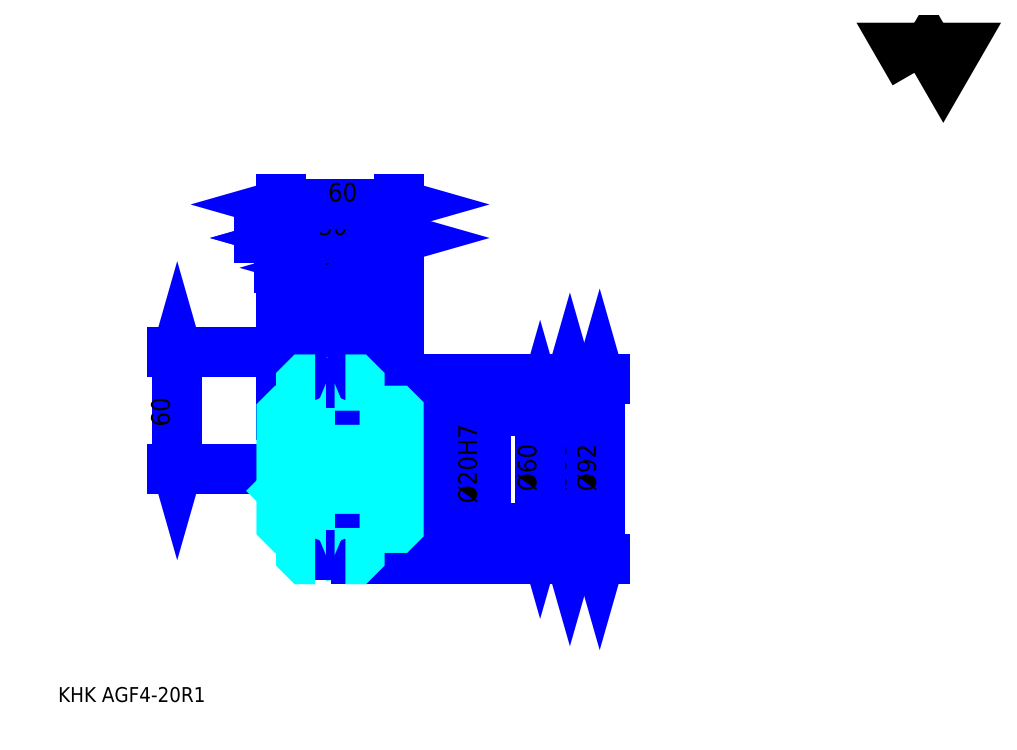
<metadata>
{"format":"dxf","ext":"dxf","renderer":"ezdxf+matplotlib","layout":"modelspace","background":"white","min_lineweight":24,"dpi":150}
</metadata>
<code>
0
SECTION
2
ENTITIES
0
TEXT
8
0
10
19.05
20
20.95
40
7.619
41
1
1
KHK AGF4-20R1
7
KANJI
50
0
51
0
0
TEXT
8
0
10
19.05
20
9.524
40
7.619
41
1
1

7
KANJI
50
0
51
0
0
TEXT
8
0
10
19.05
20
342.9
40
8.571
41
1
1

7
KANJI
50
0
51
0
0
POLYLINE
8
0
66
     1
70
     2
0
VERTEX
8
0
10
457.1
20
342.9
0
VERTEX
8
0
10
449.7
20
355.7
0
VERTEX
8
0
10
479.4
20
355.7
0
VERTEX
8
0
10
472
20
342.9
0
VERTEX
8
0
10
464.6
20
355.7
0
VERTEX
8
0
10
457.1
20
342.9
0
SEQEND
0
LINE
8
DASHDOT
10
149
20
200
11
167.6
21
200
0
LINE
8
DASHDOT
10
158.3
20
205.7
11
158.3
21
88.29
0
LINE
8
0
10
281
20
184
11
281
21
96
0
POLYLINE
8
0
66
     1
70
     2
0
VERTEX
8
0
10
282.9
20
177.3
0
VERTEX
8
0
10
281
20
184
0
VERTEX
8
0
10
279
20
177.3
0
SEQEND
0
POLYLINE
8
0
66
     1
70
     2
0
VERTEX
8
0
10
279
20
102.7
0
VERTEX
8
0
10
281
20
96
0
VERTEX
8
0
10
282.9
20
102.7
0
SEQEND
0
LINE
8
0
10
193.3
20
184
11
283.8
21
184
0
LINE
8
0
10
193.3
20
96
11
283.8
21
96
0
TEXT
8
0
10
279
20
128.8
40
9.524
41
1
1
%%c88
7
KANJI
50
90
51
0
0
LINE
8
0
10
296.2
20
186
11
296.2
21
94
0
POLYLINE
8
0
66
     1
70
     2
0
VERTEX
8
0
10
298.1
20
179.3
0
VERTEX
8
0
10
296.2
20
186
0
VERTEX
8
0
10
294.3
20
179.3
0
SEQEND
0
POLYLINE
8
0
66
     1
70
     2
0
VERTEX
8
0
10
294.3
20
100.7
0
VERTEX
8
0
10
296.2
20
94
0
VERTEX
8
0
10
298.1
20
100.7
0
SEQEND
0
LINE
8
0
10
193.3
20
186
11
299
21
186
0
LINE
8
0
10
193.3
20
94
11
299
21
94
0
TEXT
8
0
10
294.3
20
128.8
40
9.524
41
1
1
%%c92
7
KANJI
50
90
51
0
0
LINE
8
0
10
80
20
140
11
80
21
200
0
POLYLINE
8
0
66
     1
70
     2
0
VERTEX
8
0
10
78.1
20
146.7
0
VERTEX
8
0
10
80
20
140
0
VERTEX
8
0
10
81.9
20
146.7
0
SEQEND
0
POLYLINE
8
0
66
     1
70
     2
0
VERTEX
8
0
10
81.9
20
193.3
0
VERTEX
8
0
10
80
20
200
0
VERTEX
8
0
10
78.1
20
193.3
0
SEQEND
0
LINE
8
0
10
133.3
20
140
11
77.14
21
140
0
LINE
8
0
10
149
20
200
11
77.14
21
200
0
TEXT
8
0
10
76.19
20
161.9
40
9.524
41
1
1
60
7
KANJI
50
90
51
0
0
LINE
8
0
10
154.8
20
258.4
11
121.9
21
258.4
0
POLYLINE
8
0
66
     1
70
     2
0
VERTEX
8
0
10
126.7
20
256.5
0
VERTEX
8
0
10
133.3
20
258.4
0
VERTEX
8
0
10
126.7
20
260.3
0
SEQEND
0
POLYLINE
8
0
66
     1
70
     2
0
VERTEX
8
0
10
150
20
260.3
0
VERTEX
8
0
10
143.3
20
258.4
0
VERTEX
8
0
10
150
20
256.5
0
SEQEND
0
TEXT
8
0
10
132.1
20
259.9
40
9.524
41
1
1
10
7
KANJI
50
0
51
0
0
LINE
8
0
10
173.3
20
258.4
11
193.3
21
258.4
0
POLYLINE
8
0
66
     1
70
     2
0
VERTEX
8
0
10
180
20
260.3
0
VERTEX
8
0
10
173.3
20
258.4
0
VERTEX
8
0
10
180
20
256.5
0
SEQEND
0
POLYLINE
8
0
66
     1
70
     2
0
VERTEX
8
0
10
186.7
20
256.5
0
VERTEX
8
0
10
193.3
20
258.4
0
VERTEX
8
0
10
186.7
20
260.3
0
SEQEND
0
TEXT
8
0
10
177.1
20
259.9
40
9.524
41
1
1
20
7
KANJI
50
0
51
0
0
LINE
8
0
10
169.8
20
243.1
11
131.9
21
243.1
0
POLYLINE
8
0
66
     1
70
     2
0
VERTEX
8
0
10
136.7
20
241.2
0
VERTEX
8
0
10
143.3
20
243.1
0
VERTEX
8
0
10
136.7
20
245
0
SEQEND
0
POLYLINE
8
0
66
     1
70
     2
0
VERTEX
8
0
10
165
20
245
0
VERTEX
8
0
10
158.3
20
243.1
0
VERTEX
8
0
10
165
20
241.2
0
SEQEND
0
LINE
8
0
10
158.3
20
184
11
158.3
21
246
0
TEXT
8
0
10
144.6
20
244.7
40
9.524
41
1
1
15
7
KANJI
50
0
51
0
0
LINE
8
0
10
143.3
20
258.4
11
173.3
21
258.4
0
POLYLINE
8
0
66
     1
70
     2
0
VERTEX
8
0
10
150
20
260.3
0
VERTEX
8
0
10
143.3
20
258.4
0
VERTEX
8
0
10
150
20
256.5
0
SEQEND
0
POLYLINE
8
0
66
     1
70
     2
0
VERTEX
8
0
10
166.7
20
256.5
0
VERTEX
8
0
10
173.3
20
258.4
0
VERTEX
8
0
10
166.7
20
260.3
0
SEQEND
0
LINE
8
0
10
143.3
20
186
11
143.3
21
261.2
0
LINE
8
0
10
173.3
20
186
11
173.3
21
261.2
0
TEXT
8
0
10
152.1
20
259.9
40
9.524
41
1
1
30
7
KANJI
50
0
51
0
0
LINE
8
0
10
133.3
20
275.5
11
193.3
21
275.5
0
POLYLINE
8
0
66
     1
70
     2
0
VERTEX
8
0
10
140
20
277.4
0
VERTEX
8
0
10
133.3
20
275.5
0
VERTEX
8
0
10
140
20
273.6
0
SEQEND
0
POLYLINE
8
0
66
     1
70
     2
0
VERTEX
8
0
10
186.7
20
273.6
0
VERTEX
8
0
10
193.3
20
275.5
0
VERTEX
8
0
10
186.7
20
277.4
0
SEQEND
0
LINE
8
0
10
133.3
20
186
11
133.3
21
278.4
0
LINE
8
0
10
193.3
20
170
11
193.3
21
278.4
0
TEXT
8
0
10
157.1
20
277
40
9.524
41
1
1
60
7
KANJI
50
0
51
0
0
ARC
8
DASHDOT
10
158.3
20
200
40
20
50
220
51
320
0
ARC
8
DASHDOT
10
158.3
20
80
40
20
50
40
51
140
0
ARC
8
0
10
158.3
20
200
40
25
50
233.1
51
306.9
0
ARC
8
0
10
158.3
20
80
40
25
50
53.13
51
126.9
0
ARC
8
0
10
158.3
20
200
40
16
50
241
51
299
0
ARC
8
0
10
158.3
20
80
40
16
50
61.04
51
119
0
LINE
8
DASHDOT
10
133.3
20
140
11
199
21
140
0
LINE
8
0
10
173.3
20
184
11
173.3
21
186
0
LINE
8
0
10
143.3
20
184
11
143.3
21
186
0
LINE
8
0
10
133.3
20
168
11
133.3
21
186
0
LINE
8
0
10
193.3
20
169
11
193.3
21
186
0
LINE
8
0
10
173.3
20
170
11
193.3
21
170
0
LINE
8
0
10
173.3
20
110
11
193.3
21
110
0
LINE
8
0
10
171.3
20
186
11
193.3
21
186
0
LINE
8
0
10
158.3
20
184
11
193.3
21
184
0
LINE
8
0
10
158.3
20
96
11
193.3
21
96
0
LINE
8
0
10
171.3
20
94
11
193.3
21
94
0
LINE
8
0
10
193.3
20
151
11
192.3
21
150
0
LINE
8
0
10
193.3
20
129
11
192.3
21
130
0
LINE
8
0
10
133.3
20
129
11
134.3
21
130
0
POLYLINE
8
0
66
     1
70
     2
0
VERTEX
8
0
10
150.6
20
186
0
VERTEX
8
0
10
145.3
20
186
0
VERTEX
8
0
10
143.3
20
184
0
VERTEX
8
0
10
143.3
20
170
0
VERTEX
8
0
10
135.3
20
170
0
VERTEX
8
0
10
133.3
20
168
0
VERTEX
8
0
10
133.3
20
129
0
SEQEND
0
POLYLINE
8
0
66
     1
70
     2
0
VERTEX
8
0
10
133.3
20
129
0
VERTEX
8
0
10
133.3
20
112
0
VERTEX
8
0
10
135.3
20
110
0
VERTEX
8
0
10
143.3
20
110
0
VERTEX
8
0
10
143.3
20
96
0
VERTEX
8
0
10
145.3
20
94
0
VERTEX
8
0
10
150.6
20
94
0
SEQEND
0
POLYLINE
8
0
66
     1
70
     2
0
VERTEX
8
0
10
133.3
20
151
0
VERTEX
8
0
10
134.3
20
150
0
VERTEX
8
0
10
134.3
20
130
0
VERTEX
8
0
10
192.3
20
130
0
VERTEX
8
0
10
192.3
20
150
0
VERTEX
8
0
10
134.3
20
150
0
SEQEND
0
LINE
8
0
10
265.7
20
170
11
265.7
21
110
0
POLYLINE
8
0
66
     1
70
     2
0
VERTEX
8
0
10
267.6
20
163.3
0
VERTEX
8
0
10
265.7
20
170
0
VERTEX
8
0
10
263.8
20
163.3
0
SEQEND
0
POLYLINE
8
0
66
     1
70
     2
0
VERTEX
8
0
10
263.8
20
116.7
0
VERTEX
8
0
10
265.7
20
110
0
VERTEX
8
0
10
267.6
20
116.7
0
SEQEND
0
LINE
8
0
10
193.3
20
170
11
268.6
21
170
0
LINE
8
0
10
193.3
20
110
11
268.6
21
110
0
TEXT
8
0
10
263.8
20
128.8
40
9.524
41
1
1
%%c60
7
KANJI
50
90
51
0
0
LINE
8
0
10
235.2
20
118.6
11
235.2
21
161.4
0
POLYLINE
8
0
66
     1
70
     2
0
VERTEX
8
0
10
233.3
20
156.7
0
VERTEX
8
0
10
235.2
20
150
0
VERTEX
8
0
10
237.1
20
156.7
0
SEQEND
0
POLYLINE
8
0
66
     1
70
     2
0
VERTEX
8
0
10
237.1
20
123.3
0
VERTEX
8
0
10
235.2
20
130
0
VERTEX
8
0
10
233.3
20
123.3
0
SEQEND
0
LINE
8
0
10
193.3
20
150
11
238.1
21
150
0
LINE
8
0
10
193.3
20
130
11
238.1
21
130
0
TEXT
8
0
10
233.3
20
122.6
40
9.524
41
1
1
%%c20H7
7
KANJI
50
90
51
0
0
POLYLINE
8
0
66
     1
70
     2
0
VERTEX
8
0
10
166.1
20
94
0
VERTEX
8
0
10
171.3
20
94
0
VERTEX
8
0
10
173.3
20
96
0
VERTEX
8
0
10
173.3
20
110
0
SEQEND
0
POLYLINE
8
0
66
     1
70
     2
0
VERTEX
8
0
10
173.3
20
170
0
VERTEX
8
0
10
173.3
20
184
0
VERTEX
8
0
10
171.3
20
186
0
VERTEX
8
0
10
166.1
20
186
0
SEQEND
0
POLYLINE
8
0
66
     1
70
     2
0
VERTEX
8
0
10
173.3
20
110
0
VERTEX
8
0
10
192.3
20
110
0
VERTEX
8
0
10
193.3
20
111
0
VERTEX
8
0
10
193.3
20
169
0
VERTEX
8
0
10
192.3
20
170
0
VERTEX
8
0
10
173.3
20
170
0
SEQEND
0
ENDSEC
0
EOF

</code>
